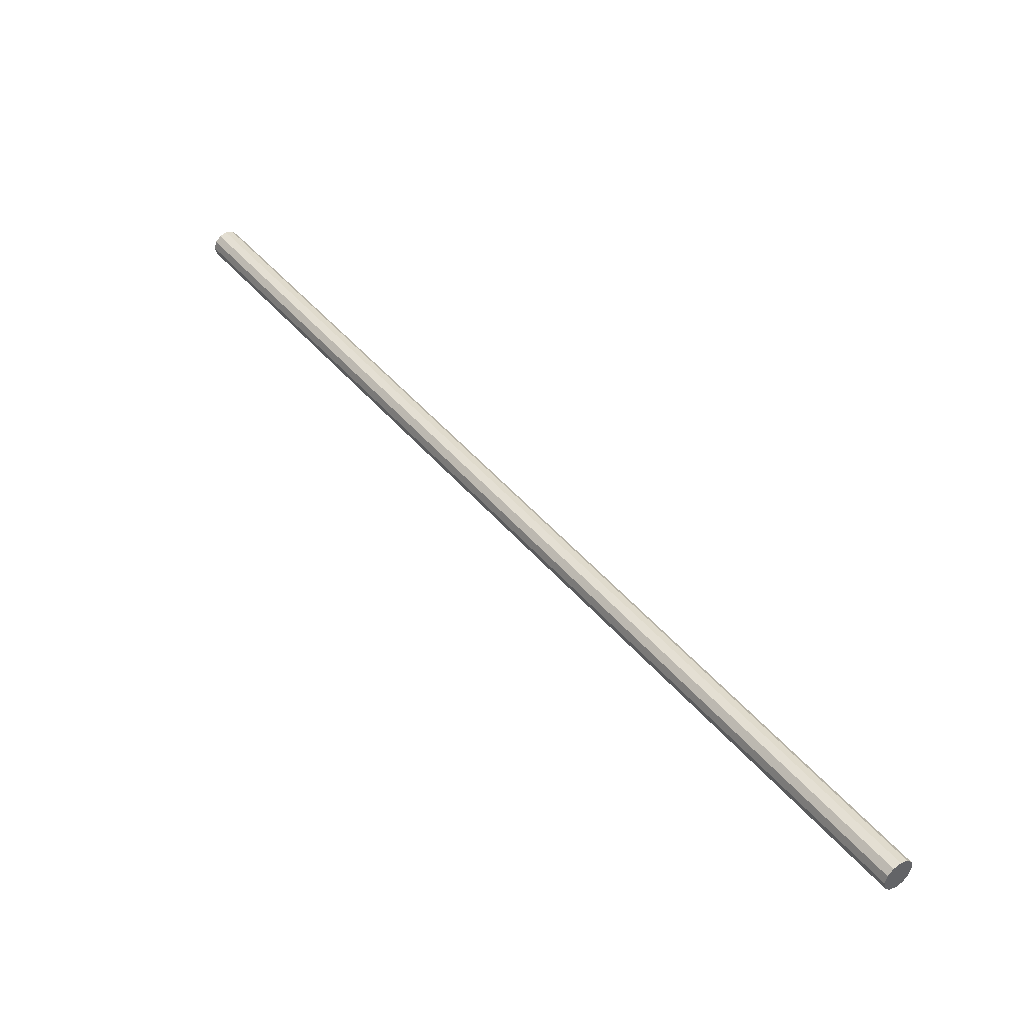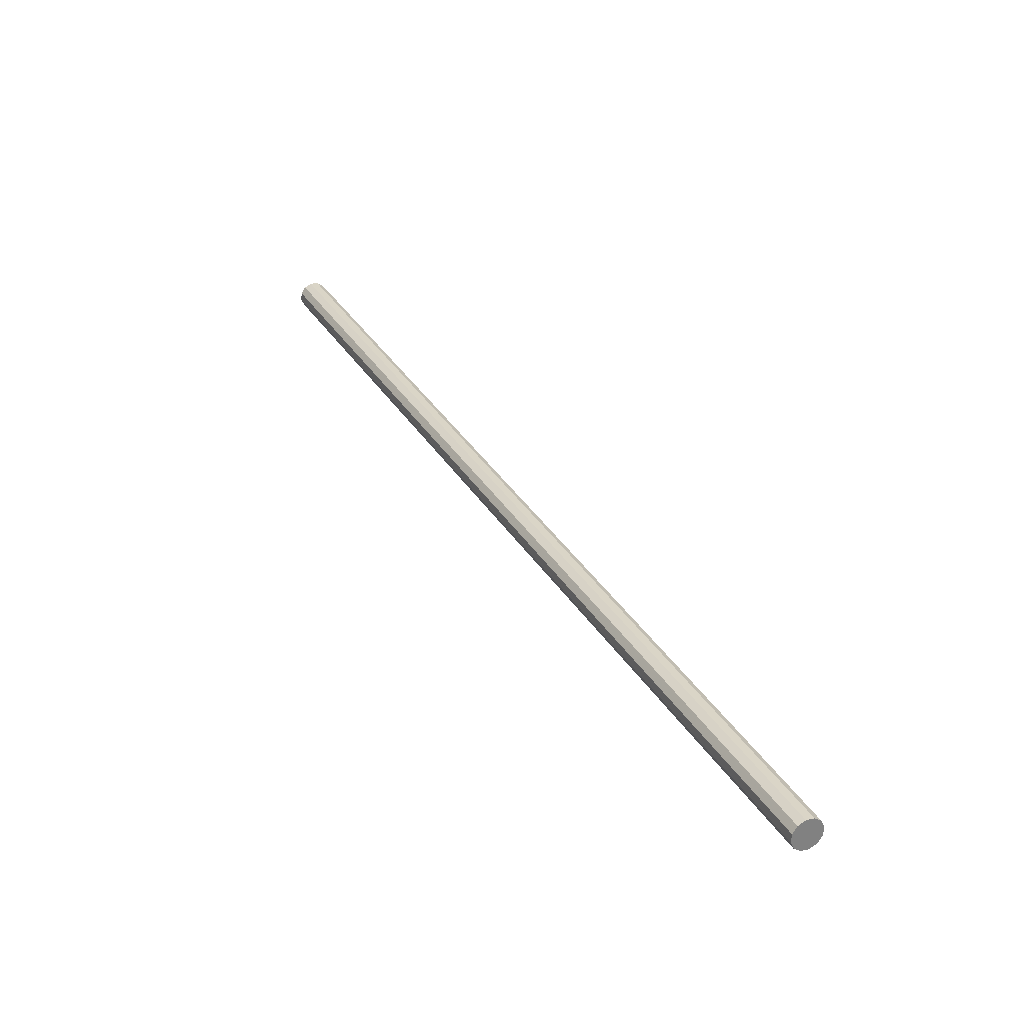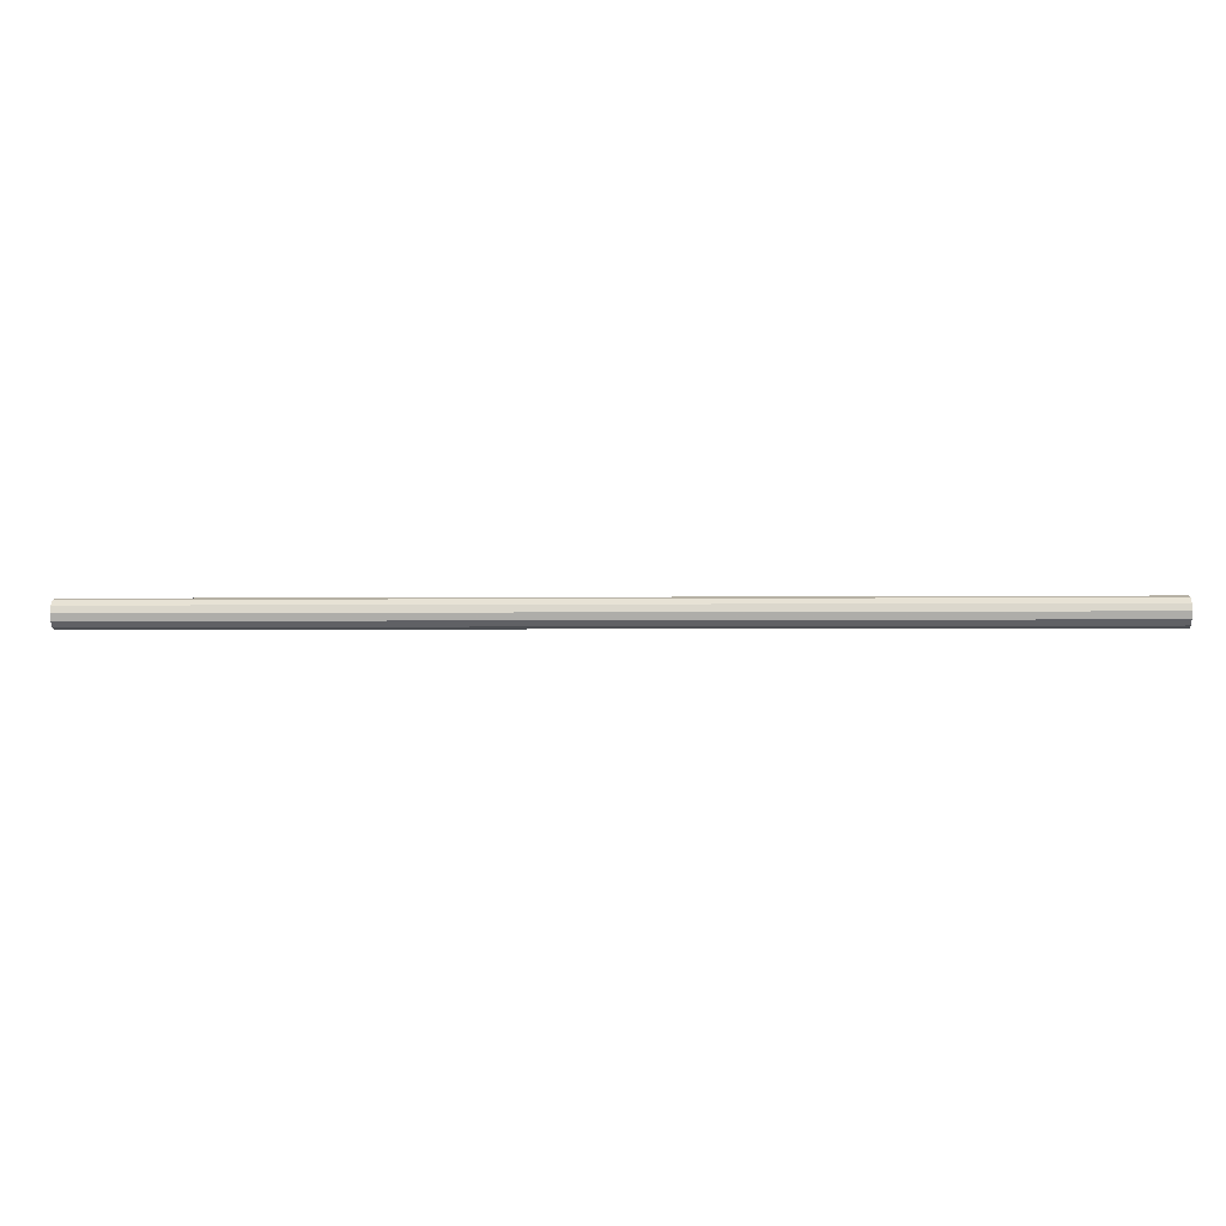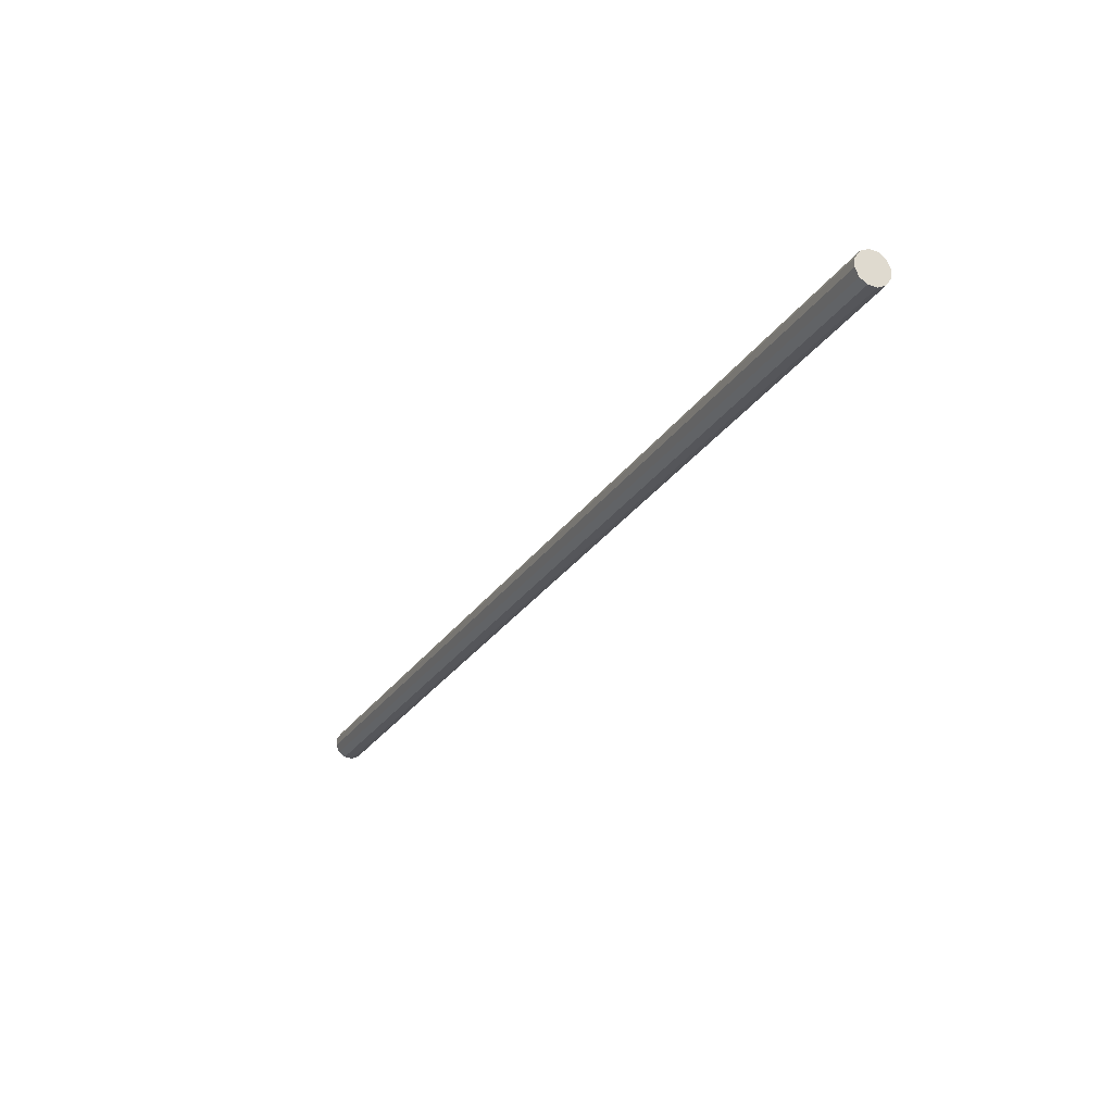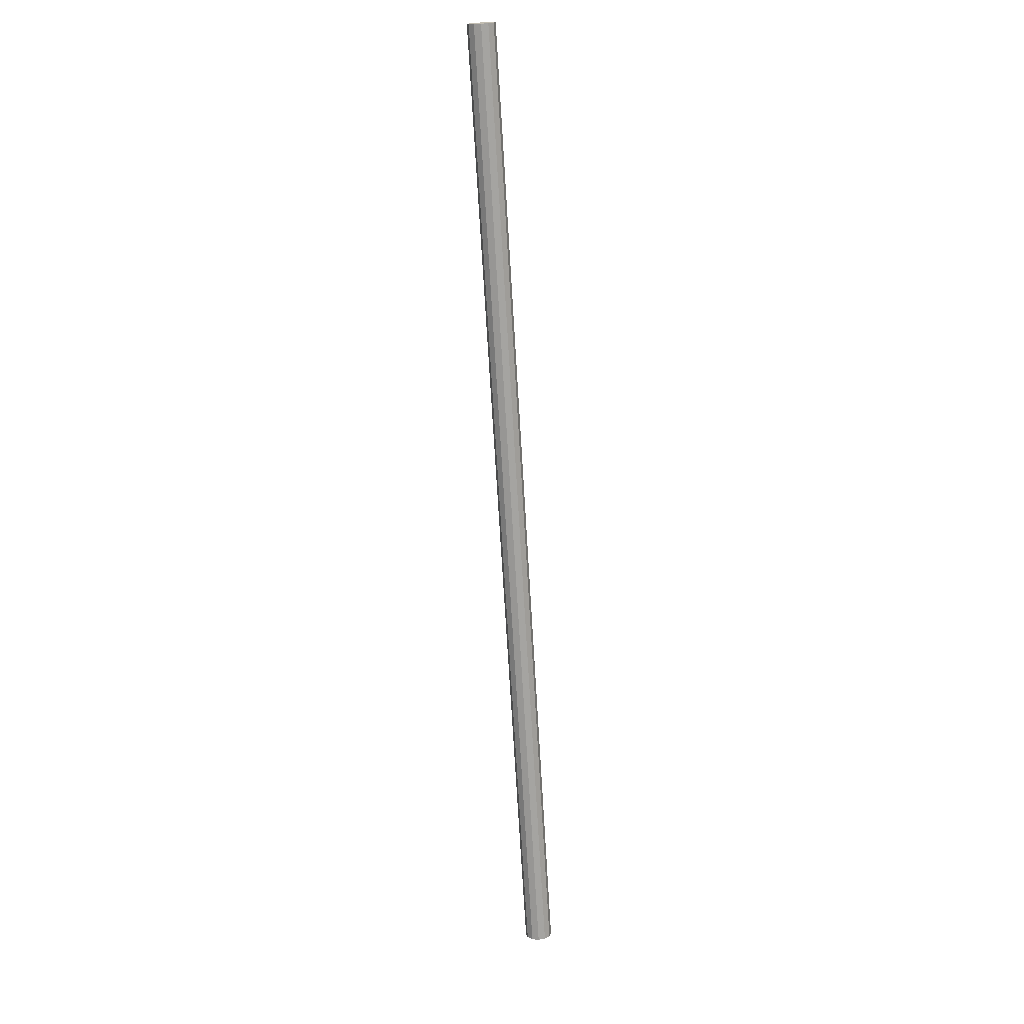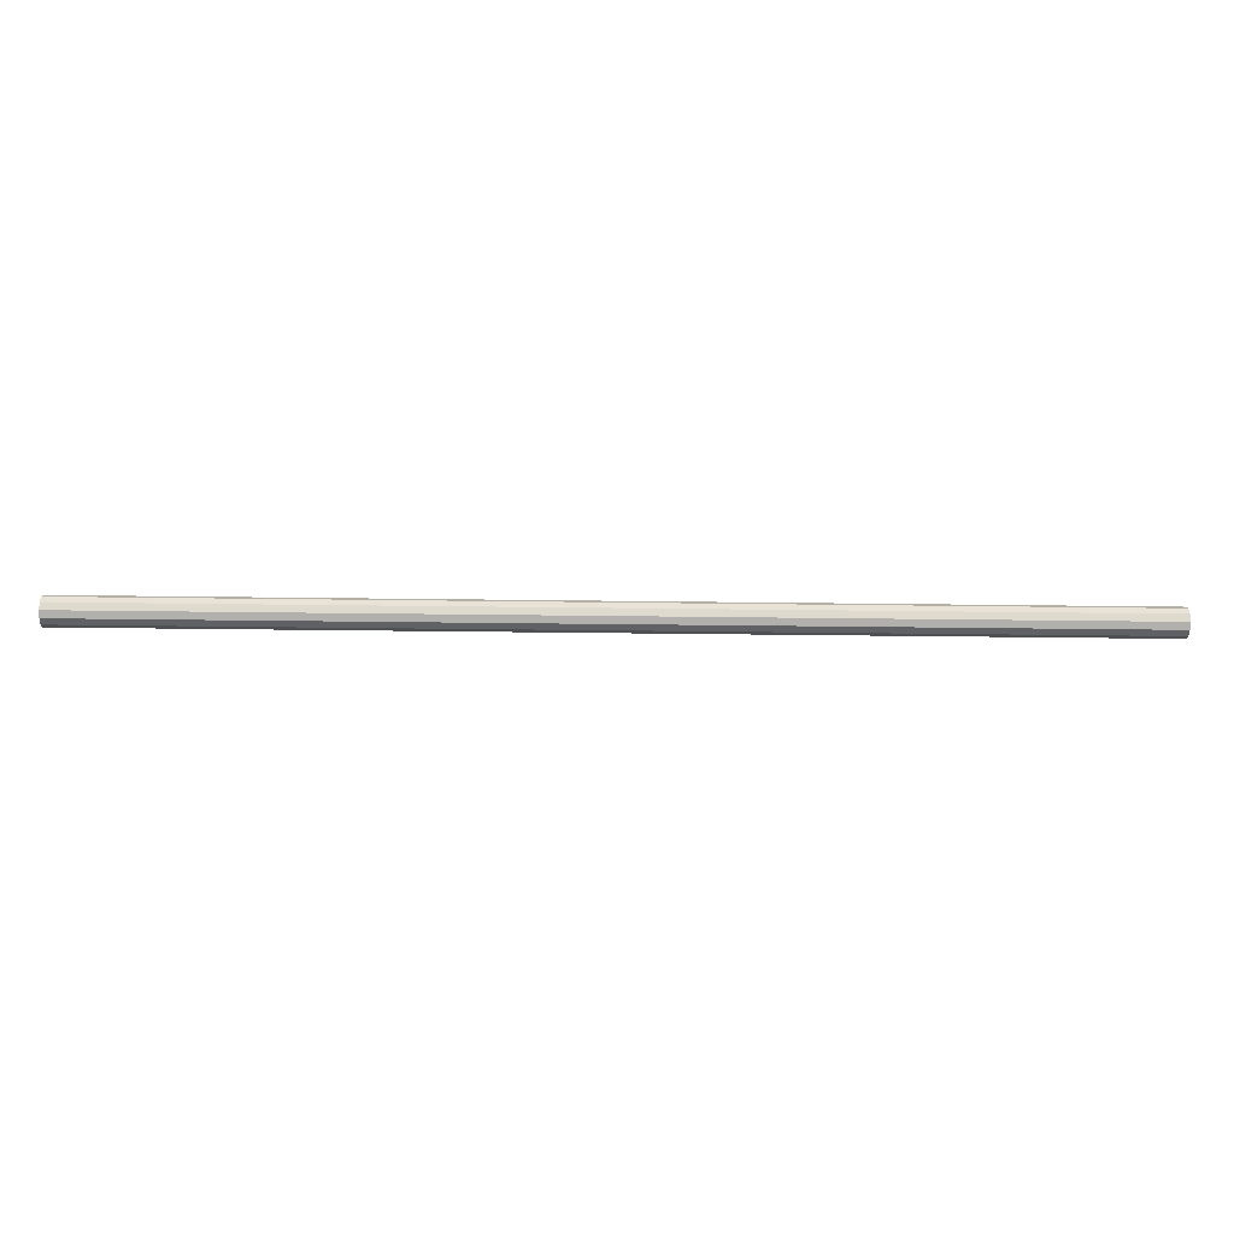
<metadata>
{"format":"obj","ext":"obj","renderer":"f3d","projection":"perspective","resolution":1024,"background":"white","views":[{"elev":-4.8,"azim":43.4,"up":"+Z"},{"elev":-10.6,"azim":58.3,"up":"+Z"},{"elev":-2.9,"azim":-139.7,"up":"+Y"},{"elev":-65.0,"azim":59.4,"up":"+Z"},{"elev":-72.9,"azim":-49.9,"up":"+Y"},{"elev":-33.6,"azim":35.5,"up":"+Y"}]}
</metadata>
<code>
v 0 0 0.5057
v 1.272e-05 -0.008768 0.5057
v -0.4983 -0.009491 0.8766
v -0.4983 -0.0007232 0.8766
v 0.002629 -0.00759 0.5093
v -0.4957 -0.008313 0.8802
v 0.00454 -0.004377 0.5118
v -0.4938 -0.005101 0.8827
v 0.005235 7.6e-06 0.5128
v -0.4931 -0.0007156 0.8837
v 0.004527 0.004391 0.5118
v -0.4938 0.003667 0.8827
v 0.002606 0.007597 0.5093
v -0.4957 0.006874 0.8802
v -1.272e-05 0.008768 0.5057
v -0.4983 0.008045 0.8766
v -0.002629 0.00759 0.5022
v -0.501 0.006866 0.8731
v -0.00454 0.004377 0.4997
v -0.5029 0.003654 0.8706
v -0.005235 -7.6e-06 0.4987
v -0.5036 -0.0007308 0.8696
v -0.004527 -0.004391 0.4997
v -0.5029 -0.005114 0.8706
v -0.002606 -0.007597 0.5022
v -0.5009 -0.00832 0.8731
f 2 1 5
f 2 5 3
f 3 5 6
f 3 6 4
f 5 1 7
f 5 7 6
f 6 7 8
f 6 8 4
f 7 1 9
f 7 9 8
f 8 9 10
f 8 10 4
f 9 1 11
f 9 11 10
f 10 11 12
f 10 12 4
f 11 1 13
f 11 13 12
f 12 13 14
f 12 14 4
f 13 1 15
f 13 15 14
f 14 15 16
f 14 16 4
f 15 1 17
f 15 17 16
f 16 17 18
f 16 18 4
f 17 1 19
f 17 19 18
f 18 19 20
f 18 20 4
f 19 1 21
f 19 21 20
f 20 21 22
f 20 22 4
f 21 1 23
f 21 23 22
f 22 23 24
f 22 24 4
f 23 1 25
f 23 25 24
f 24 25 26
f 24 26 4
f 25 1 2
f 25 2 26
f 26 2 3
f 26 3 4

</code>
